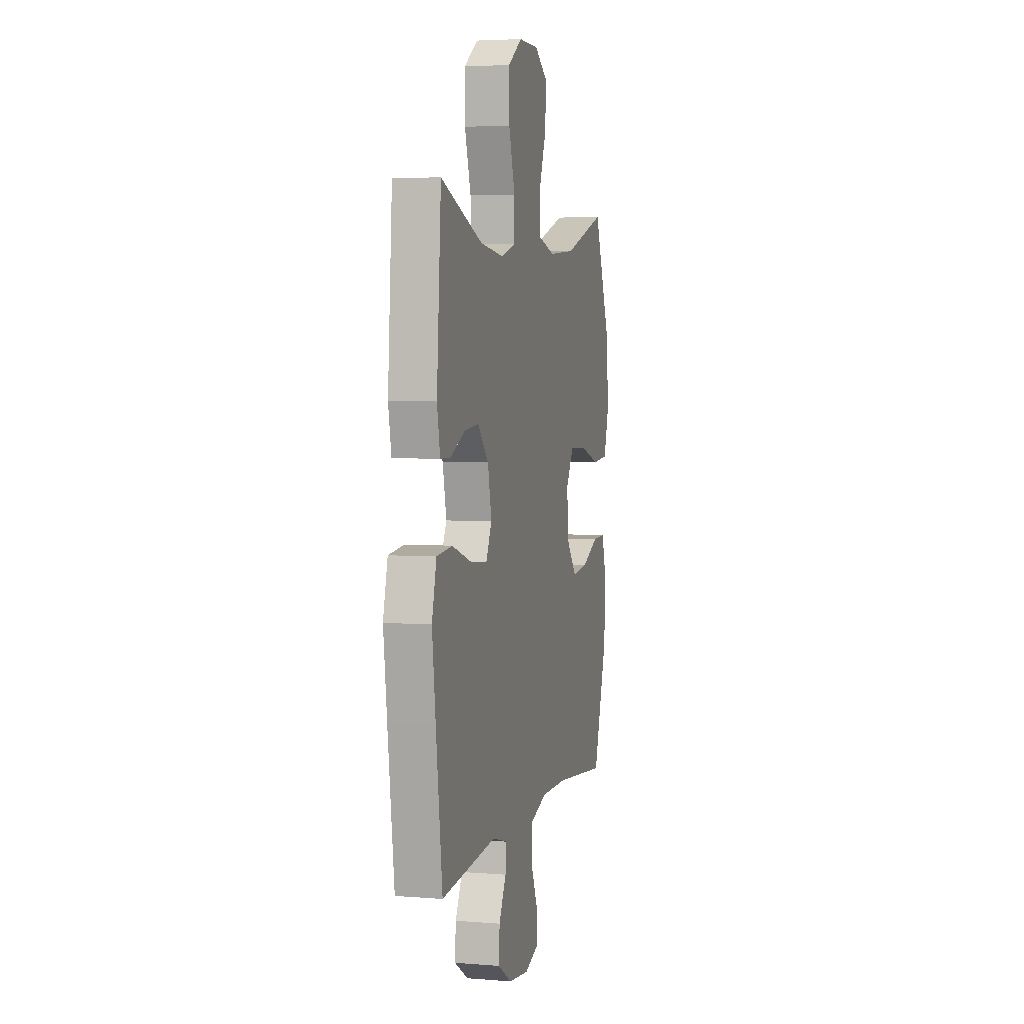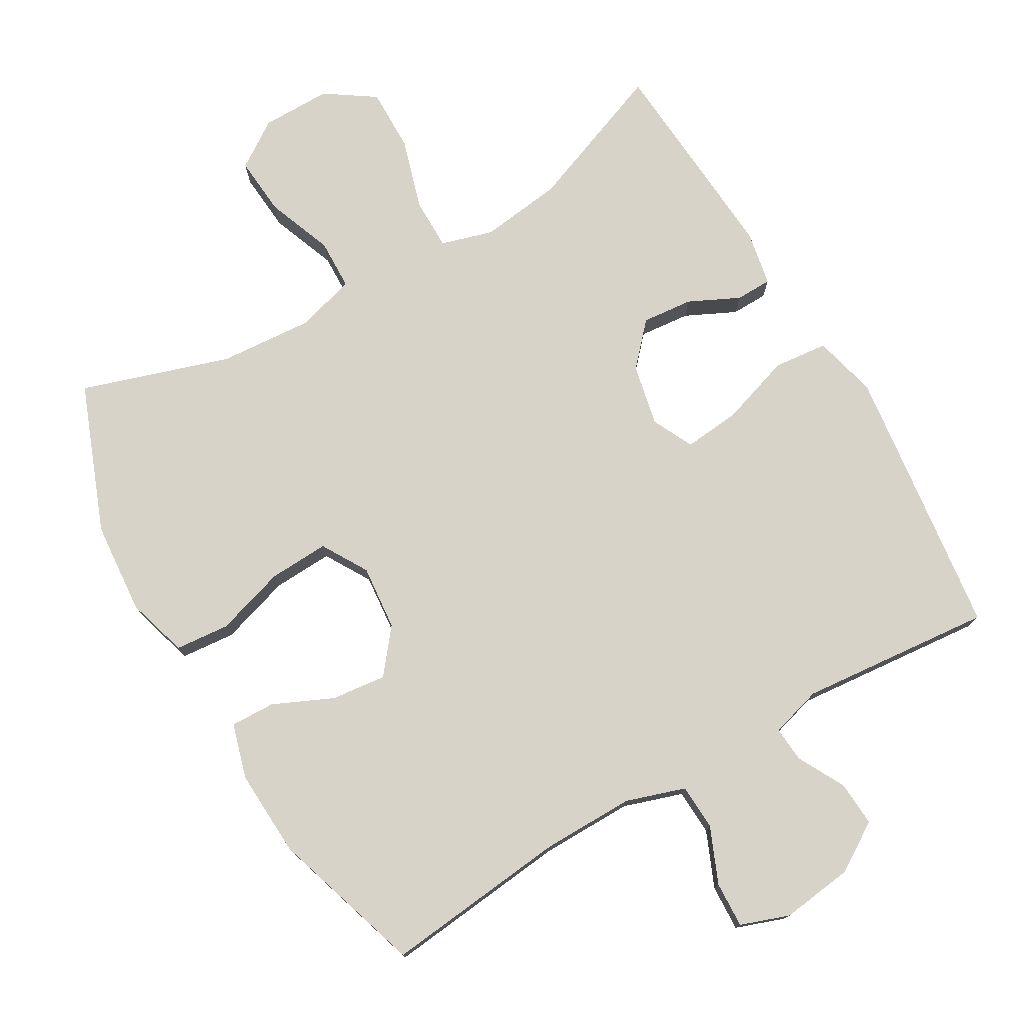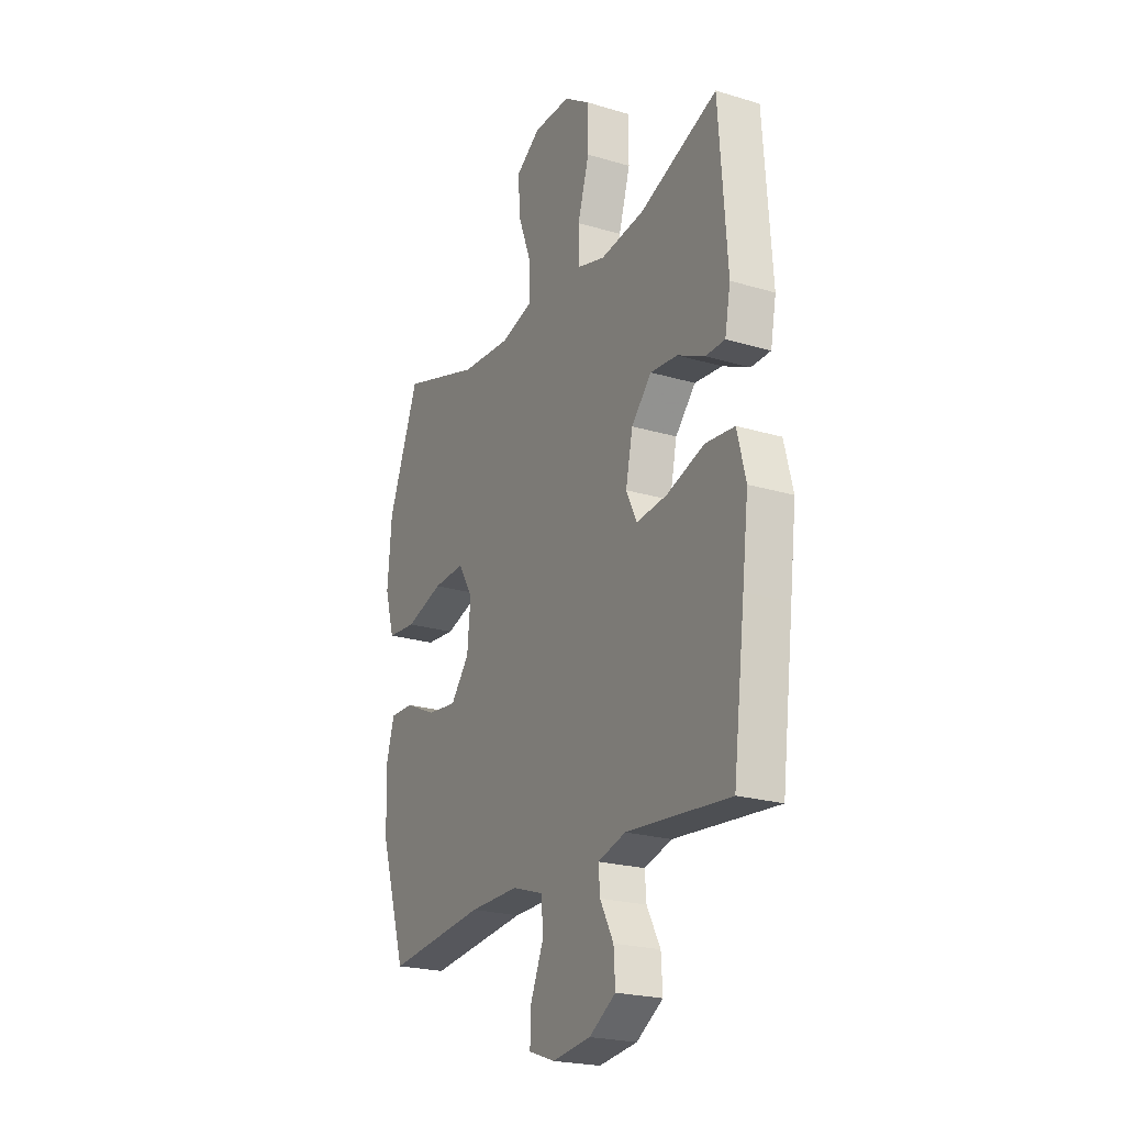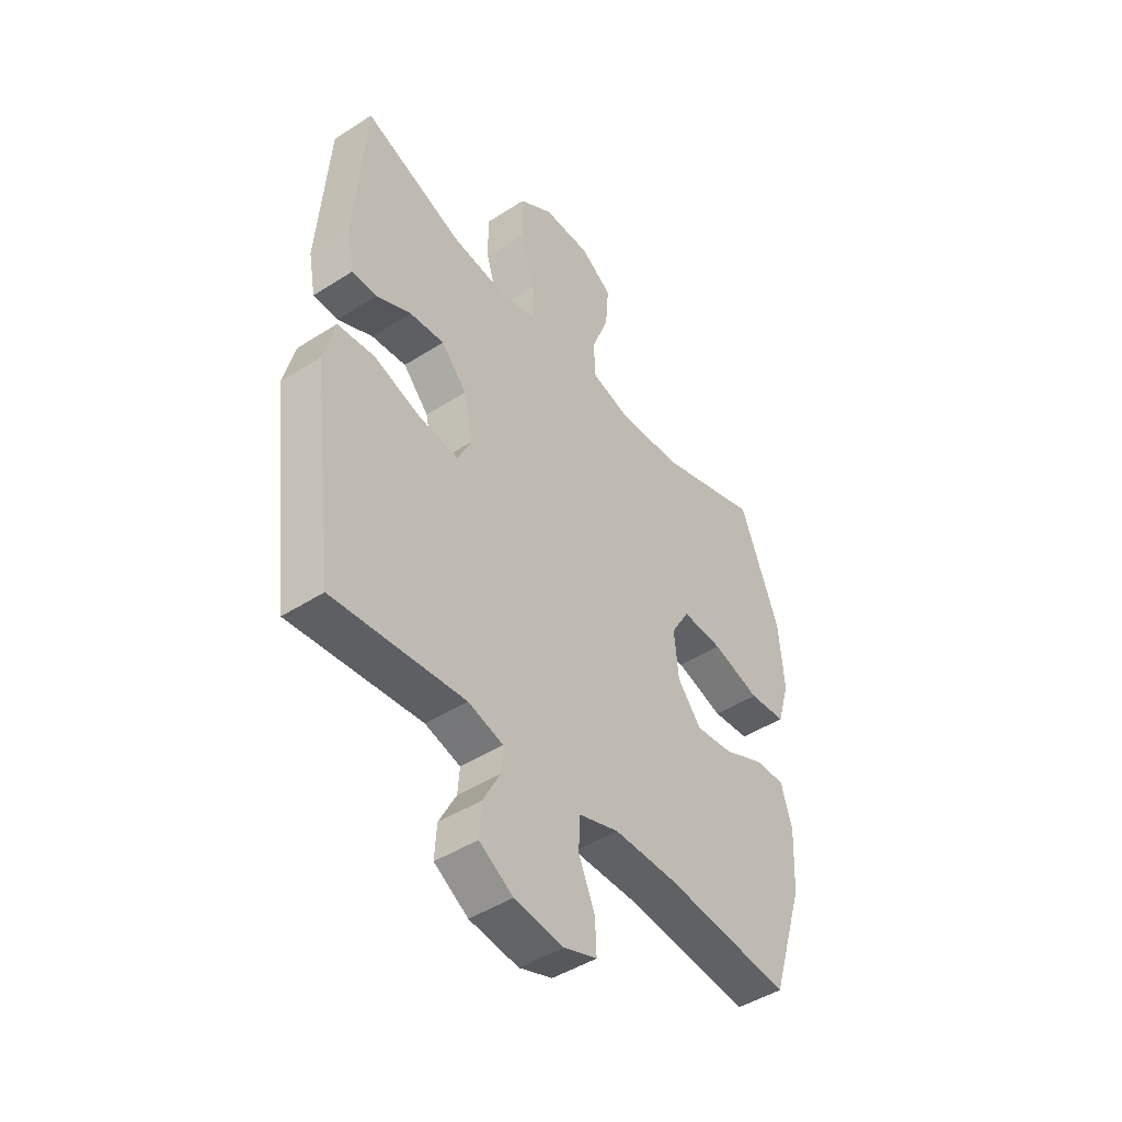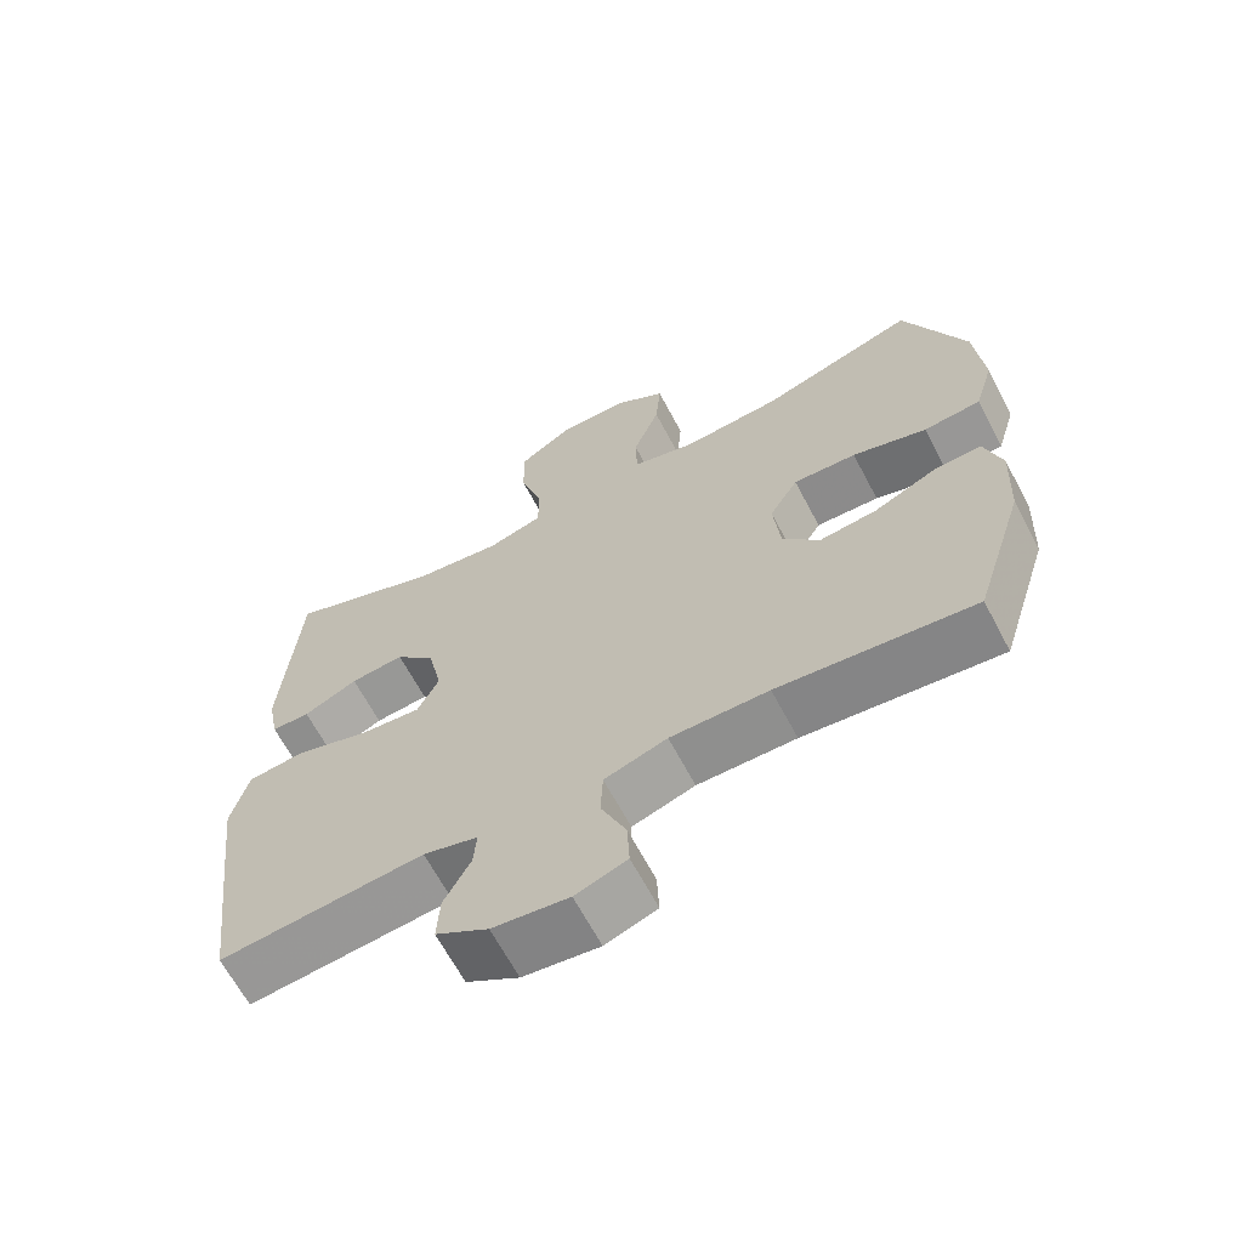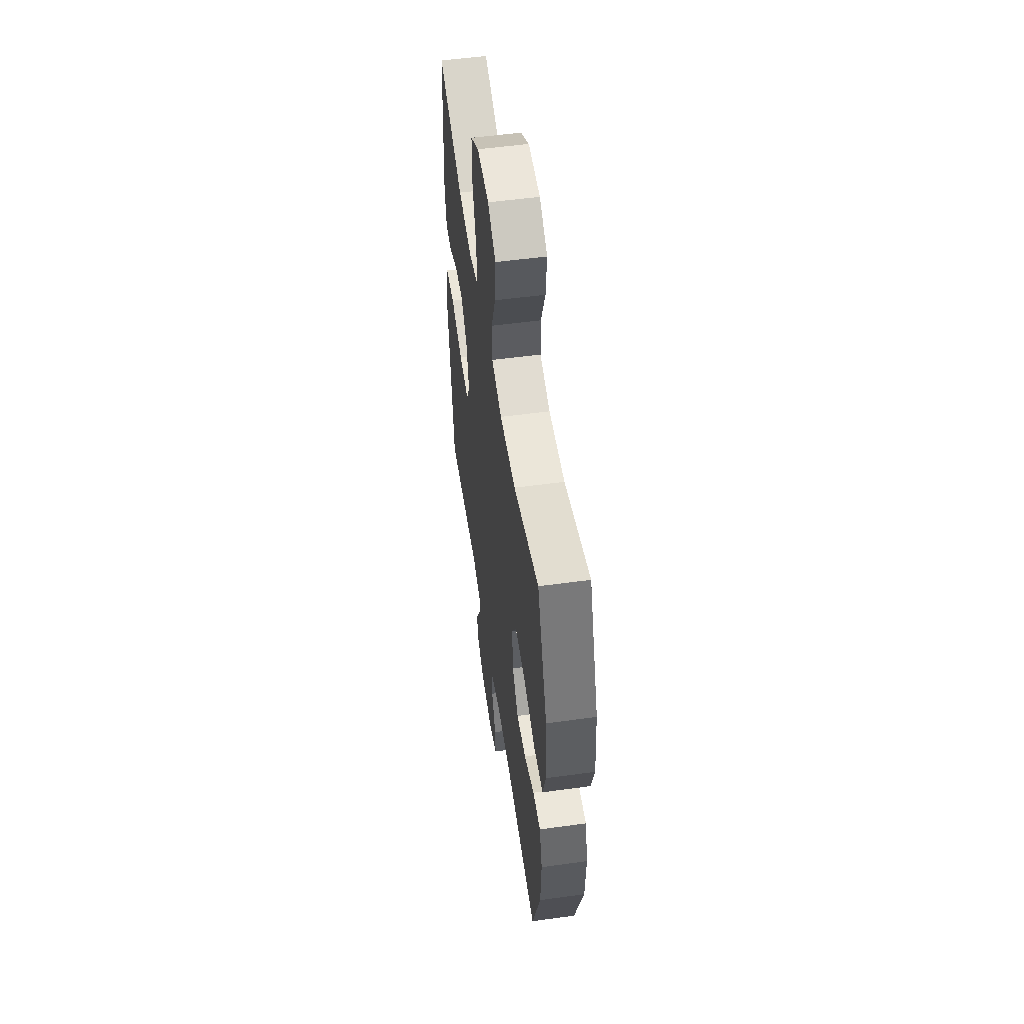
<metadata>
{"format":"obj","ext":"obj","renderer":"f3d","projection":"perspective","resolution":1024,"background":"white","views":[{"elev":4.3,"azim":-75.5,"up":"+Z"},{"elev":76.4,"azim":149.8,"up":"+Y"},{"elev":-22.5,"azim":-117.3,"up":"+Z"},{"elev":-45.6,"azim":-53.5,"up":"+Z"},{"elev":-65.5,"azim":27.9,"up":"+Z"},{"elev":54.2,"azim":81.7,"up":"+Z"}]}
</metadata>
<code>
v 0.5 0.07 -0.5
v 0.235 0.07 -0.472
v 0.102 0.07 -0.471
v 0.017 0.07 -0.499
v 0.014 0.07 -0.565
v 0.048 0.07 -0.645
v 0.051 0.07 -0.711
v -0.019 0.07 -0.736
v -0.122 0.07 -0.723
v -0.193 0.07 -0.679
v -0.189 0.07 -0.614
v -0.153 0.07 -0.546
v -0.149 0.07 -0.495
v -0.223 0.07 -0.474
v -0.5 0.07 -0.5
v -0.532 0.07 -0.247
v -0.549 0.07 -0.108
v -0.526 0.07 -0.017
v -0.448 0.07 -0.009
v -0.347 0.07 -0.042
v -0.265 0.07 -0.05
v -0.236 0.07 0.009
v -0.255 0.07 0.098
v -0.309 0.07 0.157
v -0.382 0.07 0.15
v -0.455 0.07 0.115
v -0.507 0.07 0.116
v -0.522 0.07 0.195
v -0.5 0.07 0.5
v -0.291 0.07 0.42
v -0.173 0.07 0.405
v -0.098 0.07 0.427
v -0.098 0.07 0.502
v -0.129 0.07 0.604
v -0.13 0.07 0.695
v -0.059 0.07 0.743
v 0.041 0.07 0.743
v 0.108 0.07 0.698
v 0.101 0.07 0.613
v 0.065 0.07 0.518
v 0.067 0.07 0.445
v 0.153 0.07 0.421
v 0.287 0.07 0.431
v 0.5 0.07 0.5
v 0.583 0.07 0.288
v 0.594 0.07 0.155
v 0.568 0.07 0.067
v 0.49 0.07 0.06
v 0.389 0.07 0.091
v 0.303 0.07 0.095
v 0.264 0.07 0.029
v 0.273 0.07 -0.065
v 0.323 0.07 -0.127
v 0.402 0.07 -0.118
v 0.488 0.07 -0.079
v 0.552 0.07 -0.077
v 0.575 0.07 -0.156
v 0.569 0.07 -0.281
v 0.5 0 -0.5
v 0.235 0 -0.472
v 0.102 0 -0.471
v 0.017 0 -0.499
v 0.014 0 -0.565
v 0.048 0 -0.645
v 0.051 0 -0.711
v -0.019 0 -0.736
v -0.122 0 -0.723
v -0.193 0 -0.679
v -0.189 0 -0.614
v -0.153 0 -0.546
v -0.149 0 -0.495
v -0.223 0 -0.474
v -0.5 0 -0.5
v -0.532 0 -0.247
v -0.549 0 -0.108
v -0.526 0 -0.017
v -0.448 0 -0.009
v -0.347 0 -0.042
v -0.265 0 -0.05
v -0.236 0 0.009
v -0.255 0 0.098
v -0.309 0 0.157
v -0.382 0 0.15
v -0.455 0 0.115
v -0.507 0 0.116
v -0.522 0 0.195
v -0.5 0 0.5
v -0.291 0 0.42
v -0.173 0 0.405
v -0.098 0 0.427
v -0.098 0 0.502
v -0.129 0 0.604
v -0.13 0 0.695
v -0.059 0 0.743
v 0.041 0 0.743
v 0.108 0 0.698
v 0.101 0 0.613
v 0.065 0 0.518
v 0.067 0 0.445
v 0.153 0 0.421
v 0.287 0 0.431
v 0.5 0 0.5
v 0.583 0 0.288
v 0.594 0 0.155
v 0.568 0 0.067
v 0.49 0 0.06
v 0.389 0 0.091
v 0.303 0 0.095
v 0.264 0 0.029
v 0.273 0 -0.065
v 0.323 0 -0.127
v 0.402 0 -0.118
v 0.488 0 -0.079
v 0.552 0 -0.077
v 0.575 0 -0.156
v 0.569 0 -0.281
f 58 1 2
f 57 58 2
f 56 57 2
f 55 56 2
f 54 55 2
f 53 54 2 3
f 52 53 3 4
f 51 52 4
f 47 48 49
f 46 47 49
f 45 46 49
f 44 45 49
f 43 44 49
f 42 43 49 50
f 41 42 50 51
f 38 39 40
f 37 38 40
f 36 37 40
f 35 36 40
f 34 35 40
f 33 34 40
f 32 33 40 41
f 41 51 4
f 32 41 4
f 31 32 4
f 28 29 30
f 27 28 30
f 26 27 30
f 25 26 30
f 24 25 30 31
f 18 19 20
f 17 18 20
f 16 17 20
f 15 16 20
f 14 15 20
f 13 14 20 21
f 10 11 12
f 9 10 12
f 8 9 12
f 7 8 12
f 6 7 12
f 5 6 12
f 5 12 13
f 13 21 22
f 5 13 22
f 4 5 22
f 23 24 31
f 4 22 23 31
f 60 59 116
f 60 116 115
f 60 115 114
f 60 114 113
f 60 113 112
f 61 60 112 111
f 62 61 111 110
f 62 110 109
f 107 106 105
f 107 105 104
f 107 104 103
f 107 103 102
f 107 102 101
f 108 107 101 100
f 109 108 100 99
f 98 97 96
f 98 96 95
f 98 95 94
f 98 94 93
f 98 93 92
f 98 92 91
f 99 98 91 90
f 62 109 99
f 62 99 90
f 62 90 89
f 88 87 86
f 88 86 85
f 88 85 84
f 88 84 83
f 89 88 83 82
f 78 77 76
f 78 76 75
f 78 75 74
f 78 74 73
f 78 73 72
f 79 78 72 71
f 70 69 68
f 70 68 67
f 70 67 66
f 70 66 65
f 70 65 64
f 70 64 63
f 71 70 63
f 80 79 71
f 80 71 63
f 80 63 62
f 89 82 81
f 89 81 80 62
f 1 59 60 2
f 2 60 61 3
f 3 61 62 4
f 4 62 63 5
f 5 63 64 6
f 6 64 65 7
f 7 65 66 8
f 8 66 67 9
f 9 67 68 10
f 10 68 69 11
f 11 69 70 12
f 12 70 71 13
f 13 71 72 14
f 14 72 73 15
f 15 73 74 16
f 16 74 75 17
f 17 75 76 18
f 18 76 77 19
f 19 77 78 20
f 20 78 79 21
f 21 79 80 22
f 22 80 81 23
f 23 81 82 24
f 24 82 83 25
f 25 83 84 26
f 26 84 85 27
f 27 85 86 28
f 28 86 87 29
f 29 87 88 30
f 30 88 89 31
f 31 89 90 32
f 32 90 91 33
f 33 91 92 34
f 34 92 93 35
f 35 93 94 36
f 36 94 95 37
f 37 95 96 38
f 38 96 97 39
f 39 97 98 40
f 40 98 99 41
f 41 99 100 42
f 42 100 101 43
f 43 101 102 44
f 44 102 103 45
f 45 103 104 46
f 46 104 105 47
f 47 105 106 48
f 48 106 107 49
f 49 107 108 50
f 50 108 109 51
f 51 109 110 52
f 52 110 111 53
f 53 111 112 54
f 54 112 113 55
f 55 113 114 56
f 56 114 115 57
f 57 115 116 58
f 58 116 59 1

</code>
